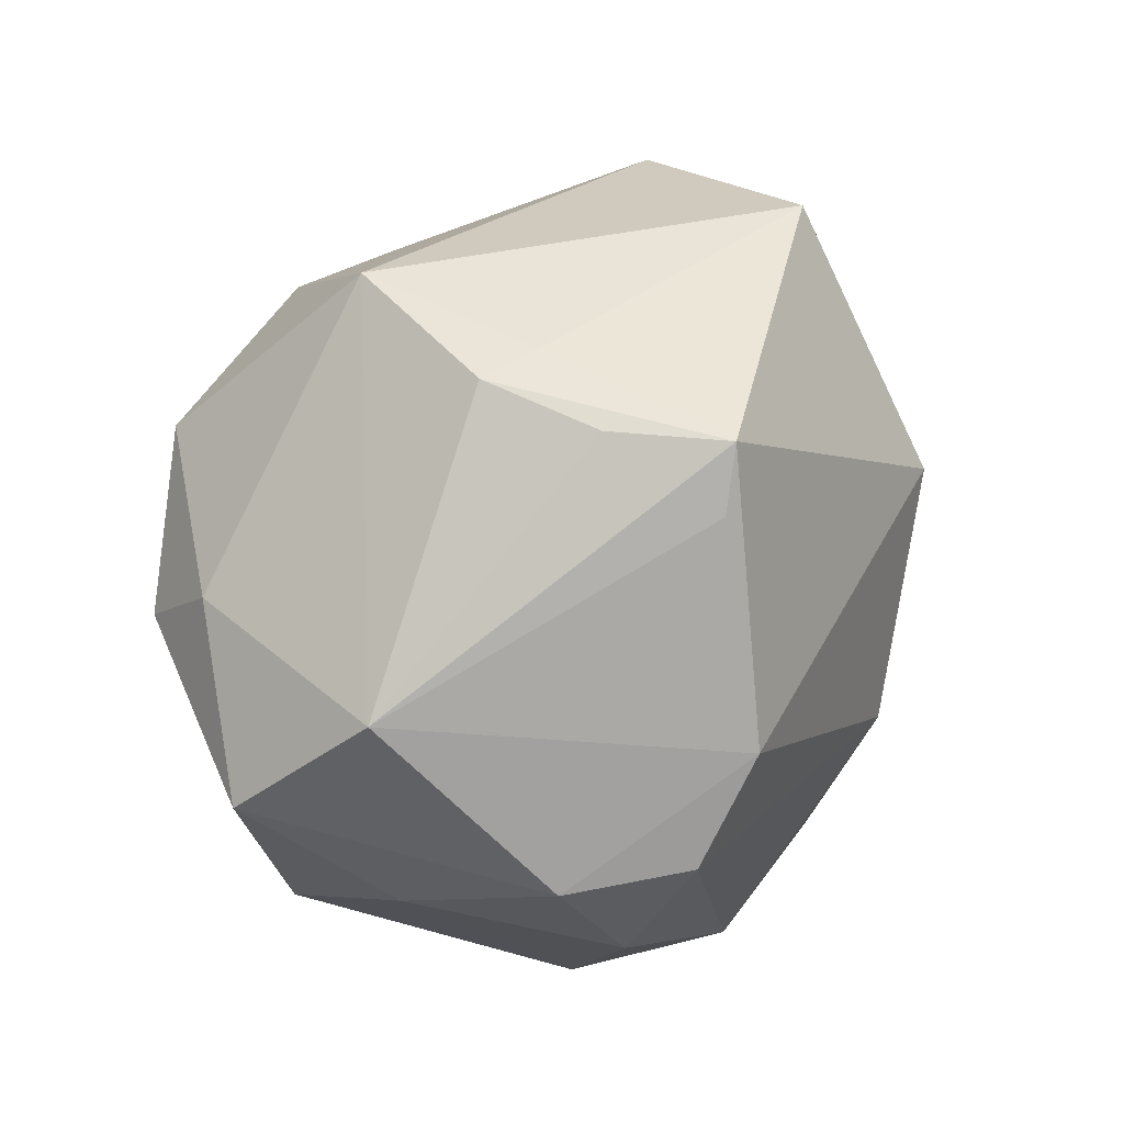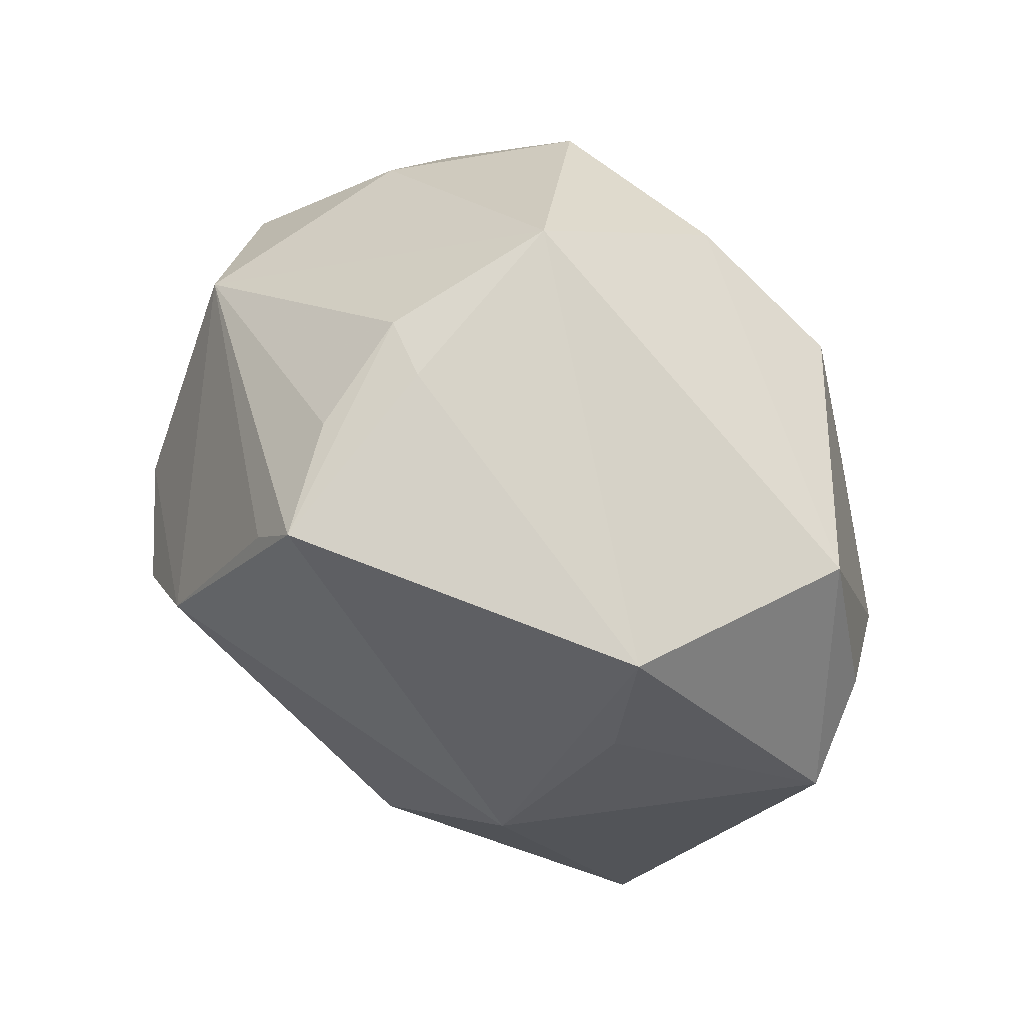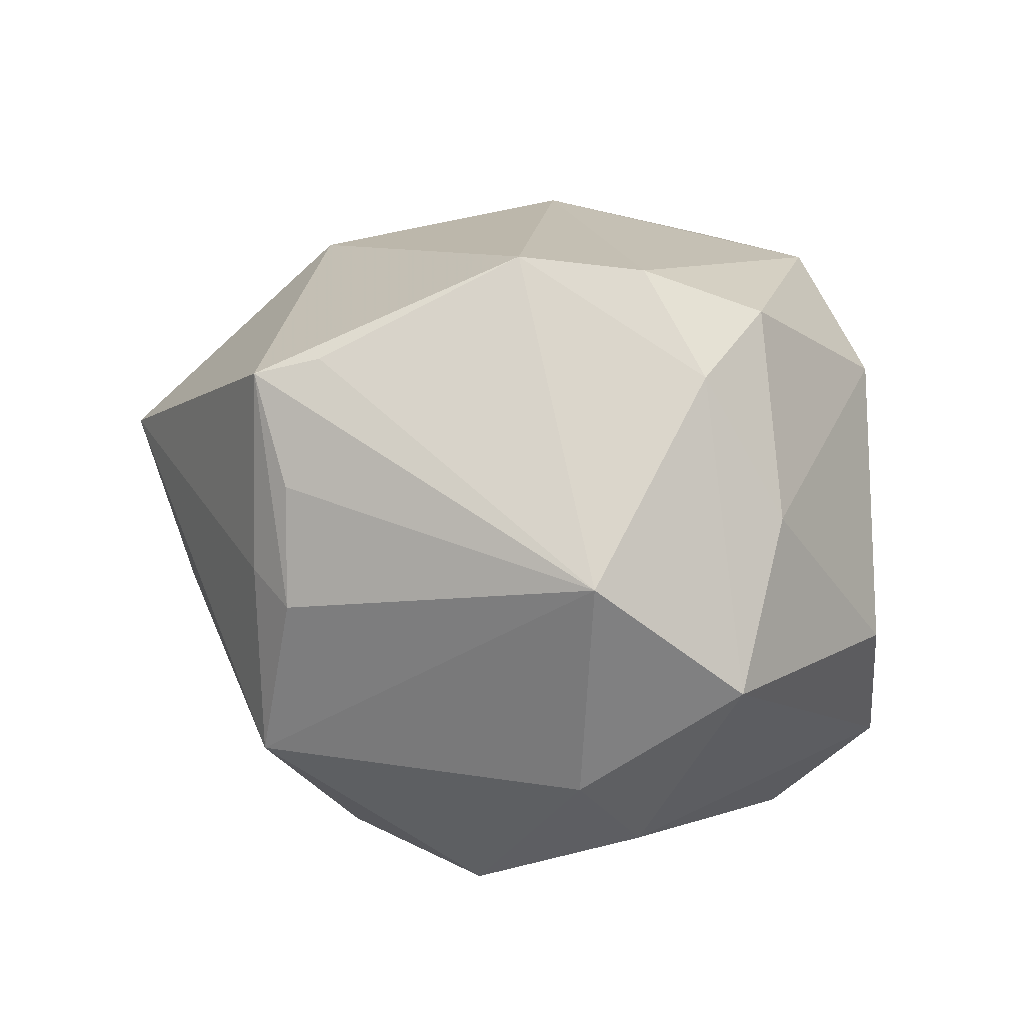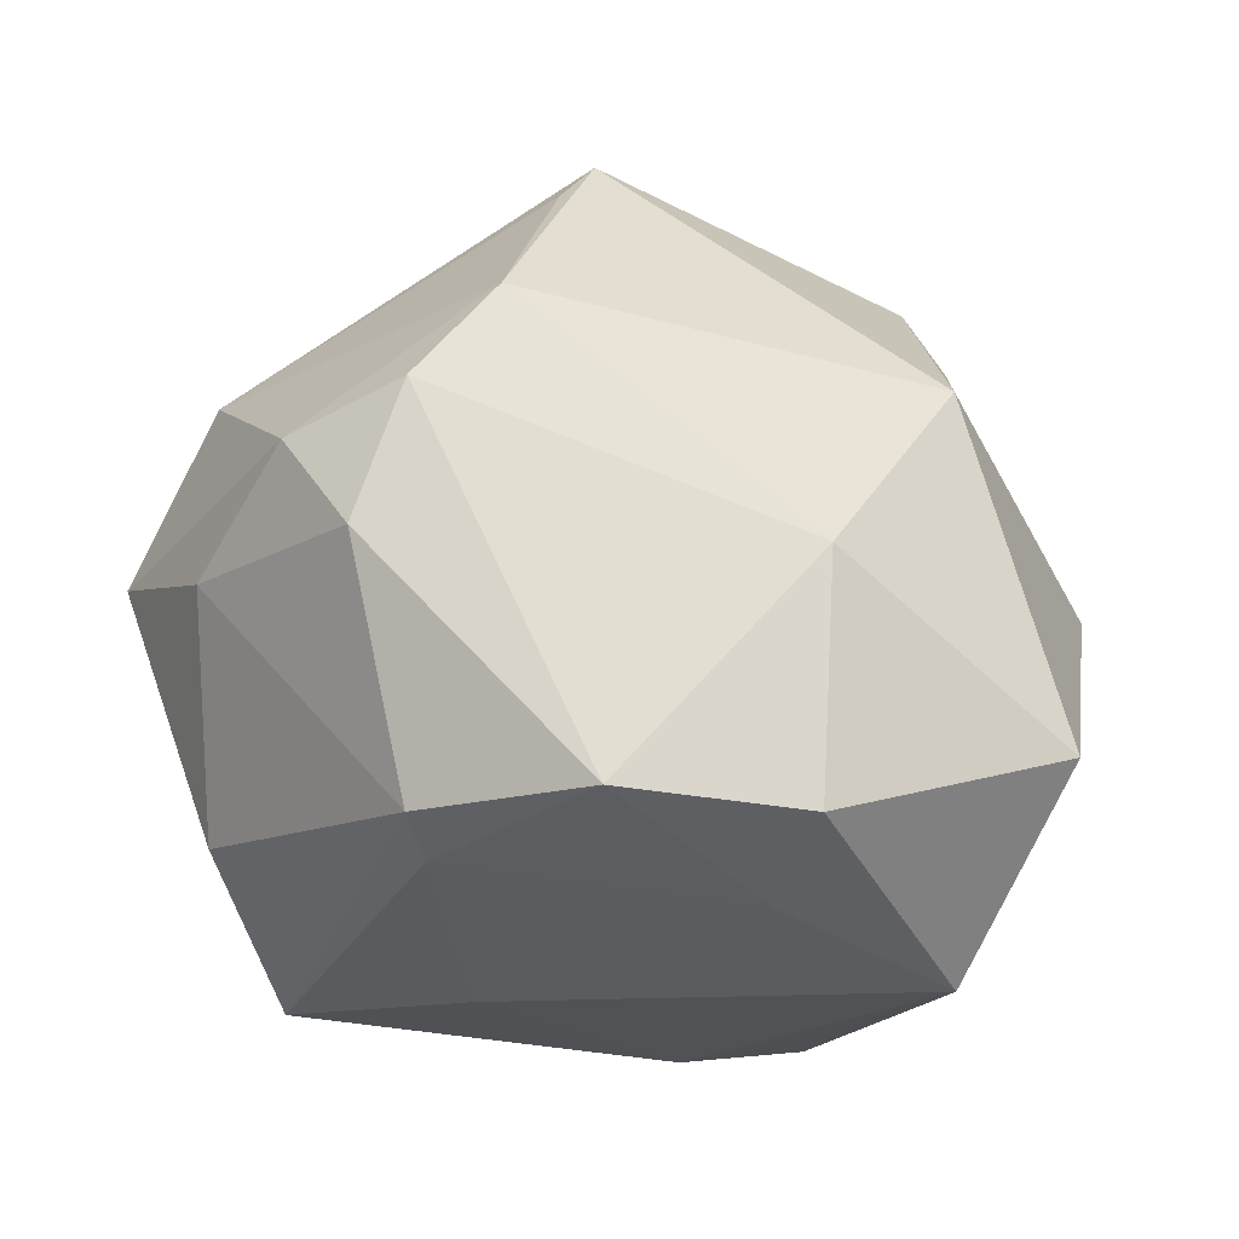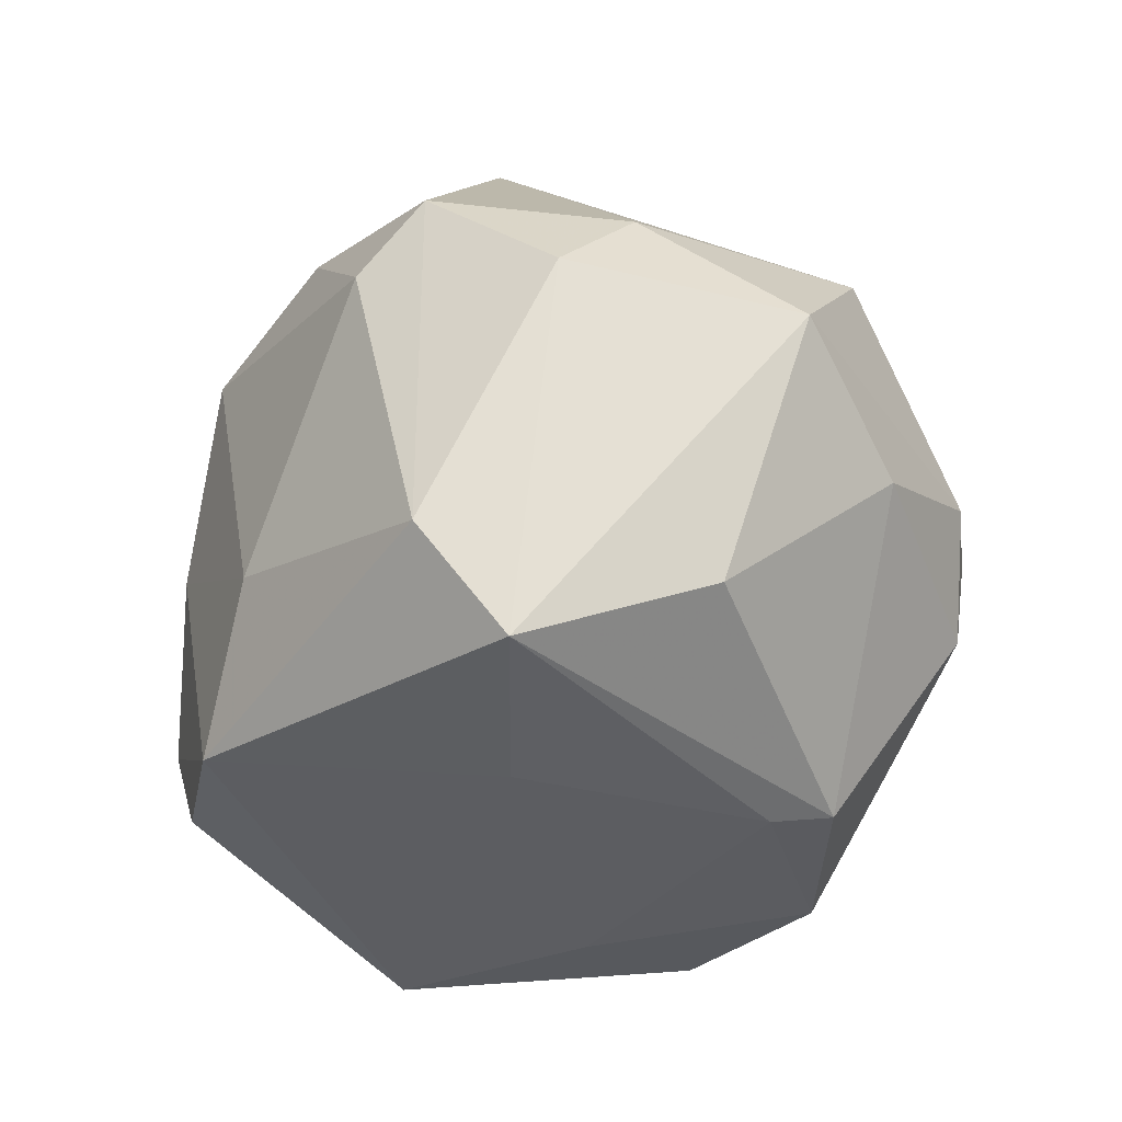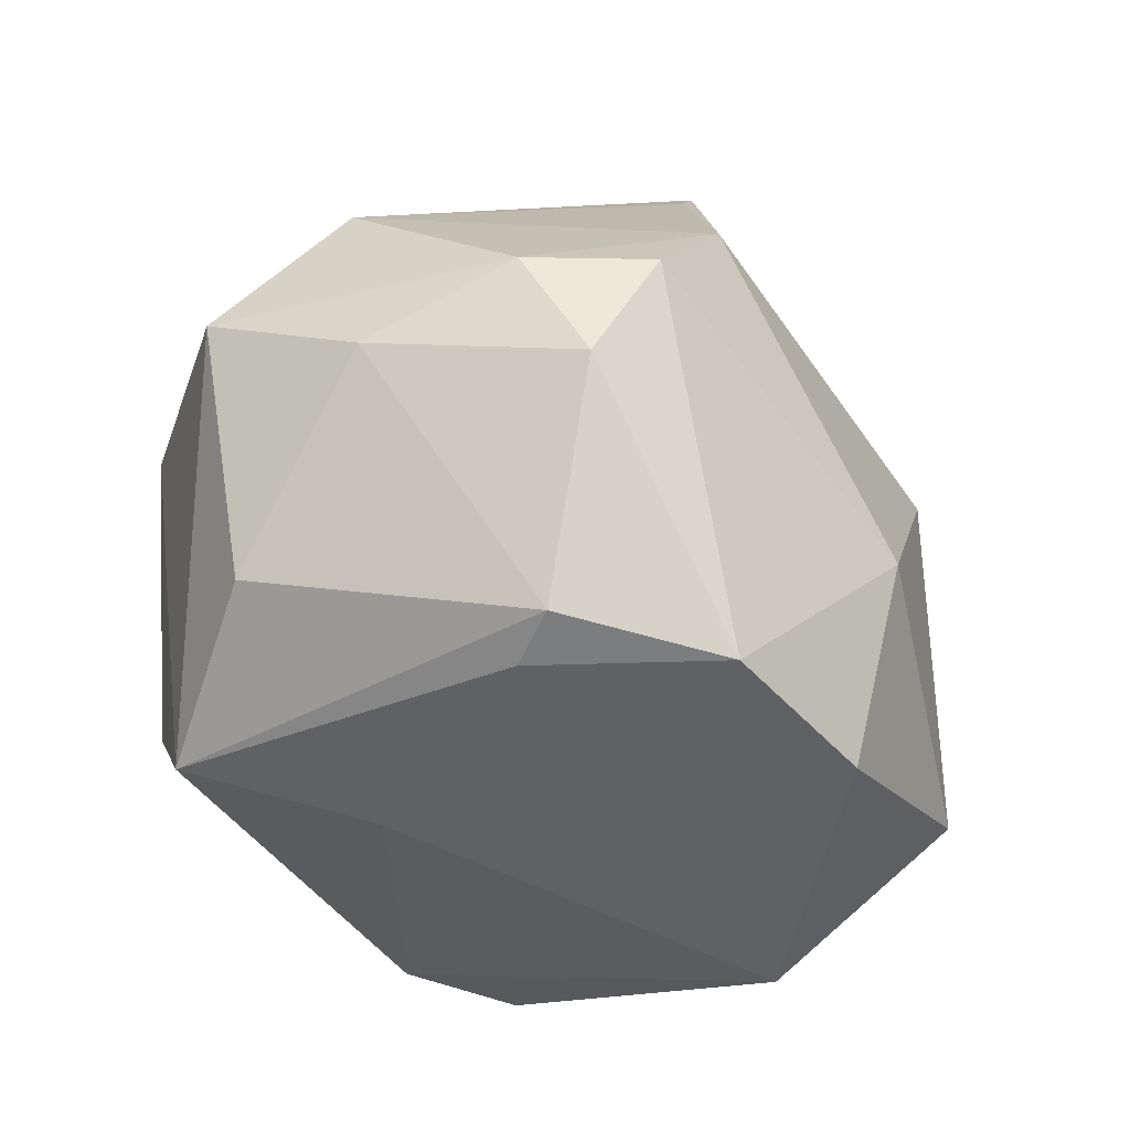
<metadata>
{"format":"obj","ext":"obj","renderer":"f3d","projection":"perspective","resolution":1024,"background":"white","views":[{"elev":43.7,"azim":-51.6,"up":"+Y"},{"elev":73.3,"azim":46.4,"up":"+Y"},{"elev":22.6,"azim":-120.6,"up":"+Z"},{"elev":-35.7,"azim":-8.7,"up":"+Y"},{"elev":-33.4,"azim":-123.4,"up":"+Y"},{"elev":-46.5,"azim":-46.1,"up":"+Y"}]}
</metadata>
<code>
v -0.01182 0.03616 0.03273
v -0.004288 0.02912 -0.03683
v -0.04352 -0.027 -0.006628
v 0.0154 0.022 -0.03913
v -0.0138 0.04652 -0.01674
v -0.0182 0.04466 0.004086
v -0.05517 0.002822 -0.002369
v 0.03208 0.0427 0.012
v 0.04145 -0.01717 -0.01717
v -0.04311 0.01791 -0.01681
v -0.007682 0.04297 0.03081
v 0.03502 0.02866 0.01792
v -0.01898 0.01232 0.04378
v -0.02795 8.7e-07 0.04248
v 0.03532 -0.01939 -0.03167
v -0.01396 -0.03895 -0.01413
v -0.0278 0.02338 -0.03539
v 0.03534 -0.04196 0.001459
v -0.02198 -0.03956 0.01516
v 0.0004439 -0.01495 -0.04107
v -0.0424 0.008592 -0.02666
v 0.01502 -0.03971 0.03076
v 0.02653 -0.03225 -0.03304
v 0.01365 -0.04124 0.01426
v -0.02955 -0.02233 -0.03644
v 0.04893 0.01389 -0.01249
v 0.05074 0.006771 -0.00853
v -0.006752 -0.03999 0.03283
v 0.01285 -0.03197 -0.0385
v 0.04312 0.0007878 -0.02372
v -0.01504 0.04278 0.01845
v 0.039 0.03334 -0.01605
v -0.04712 -0.008046 0.01501
v -0.01102 0.04563 0.006686
v -0.03258 -0.01445 0.0362
v -0.03362 -0.03545 -0.0269
v -0.04685 0.01861 0.01159
v -0.03973 -0.001261 0.03207
v 0.05443 0.008908 -0.0004255
v 0.04435 -0.02522 0.02231
v -0.02463 -0.03814 0.02216
v 0.02572 -0.0006956 -0.03696
v 0.03108 0.01326 0.033
v -0.02043 0.01503 -0.03992
v 0.01522 -0.01357 0.03943
f 13 43 11
f 23 18 29
f 29 15 23
f 23 15 18
f 45 43 13
f 8 11 43
f 8 39 32
f 32 5 8
f 29 36 25
f 29 18 16
f 16 36 29
f 18 15 9
f 9 39 18
f 15 39 9
f 18 39 40
f 40 39 43
f 43 45 40
f 29 25 20
f 13 11 1
f 43 39 12
f 12 8 43
f 39 8 12
f 11 8 34
f 34 8 5
f 41 36 19
f 36 16 19
f 19 28 41
f 19 16 18
f 32 39 26
f 26 30 32
f 27 39 15
f 15 30 27
f 27 26 39
f 30 26 27
f 32 30 4
f 44 4 20
f 44 25 17
f 44 20 25
f 41 28 35
f 14 45 13
f 14 28 45
f 14 35 28
f 18 40 22
f 22 28 18
f 22 40 45
f 45 28 22
f 17 25 21
f 21 25 36
f 36 7 21
f 3 36 41
f 3 7 36
f 37 1 11
f 13 1 37
f 18 28 24
f 24 19 18
f 28 19 24
f 42 30 15
f 42 4 30
f 42 15 29
f 29 20 42
f 20 4 42
f 2 44 17
f 4 44 2
f 17 5 2
f 2 5 32
f 32 4 2
f 17 21 10
f 10 21 7
f 7 37 10
f 10 5 17
f 10 37 5
f 41 35 33
f 33 3 41
f 7 3 33
f 6 34 5
f 5 37 6
f 11 34 6
f 38 14 13
f 13 37 38
f 35 14 38
f 38 33 35
f 38 37 7
f 7 33 38
f 31 37 11
f 11 6 31
f 31 6 37

</code>
